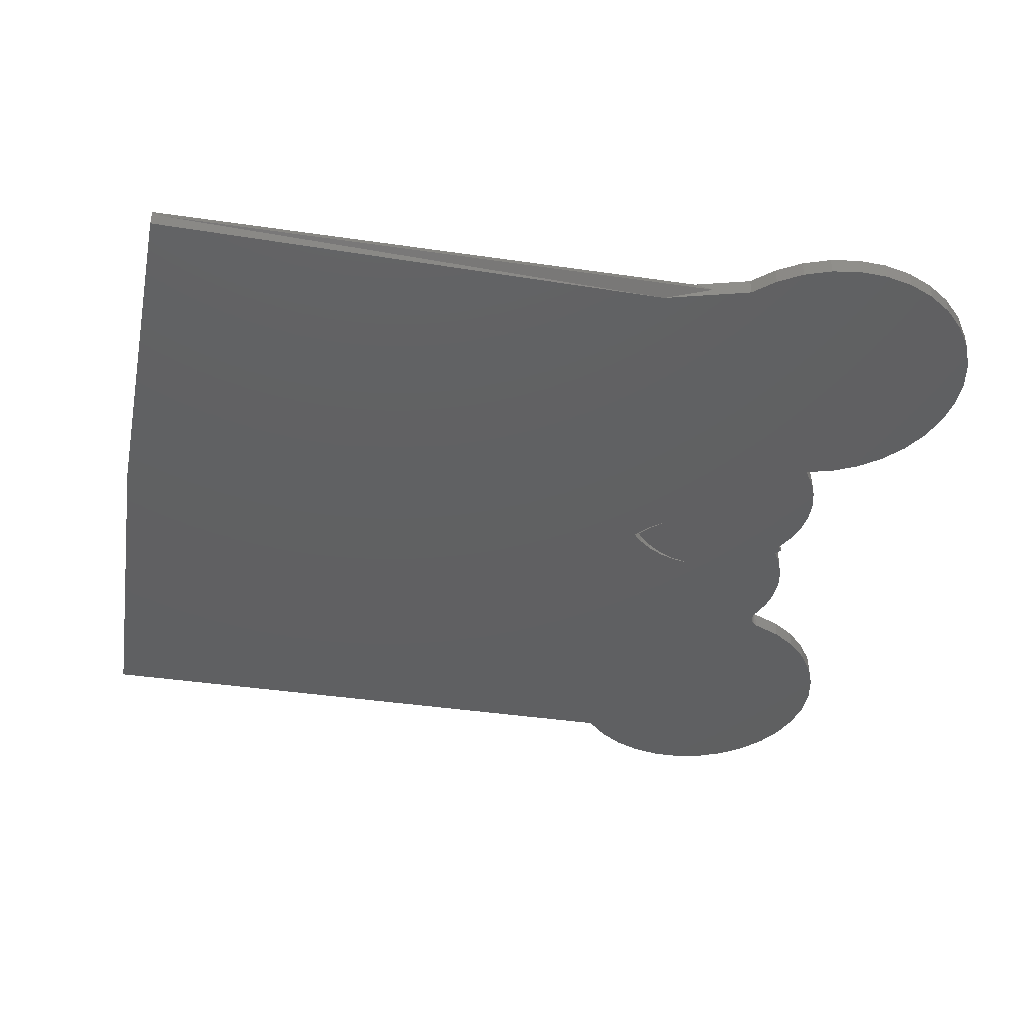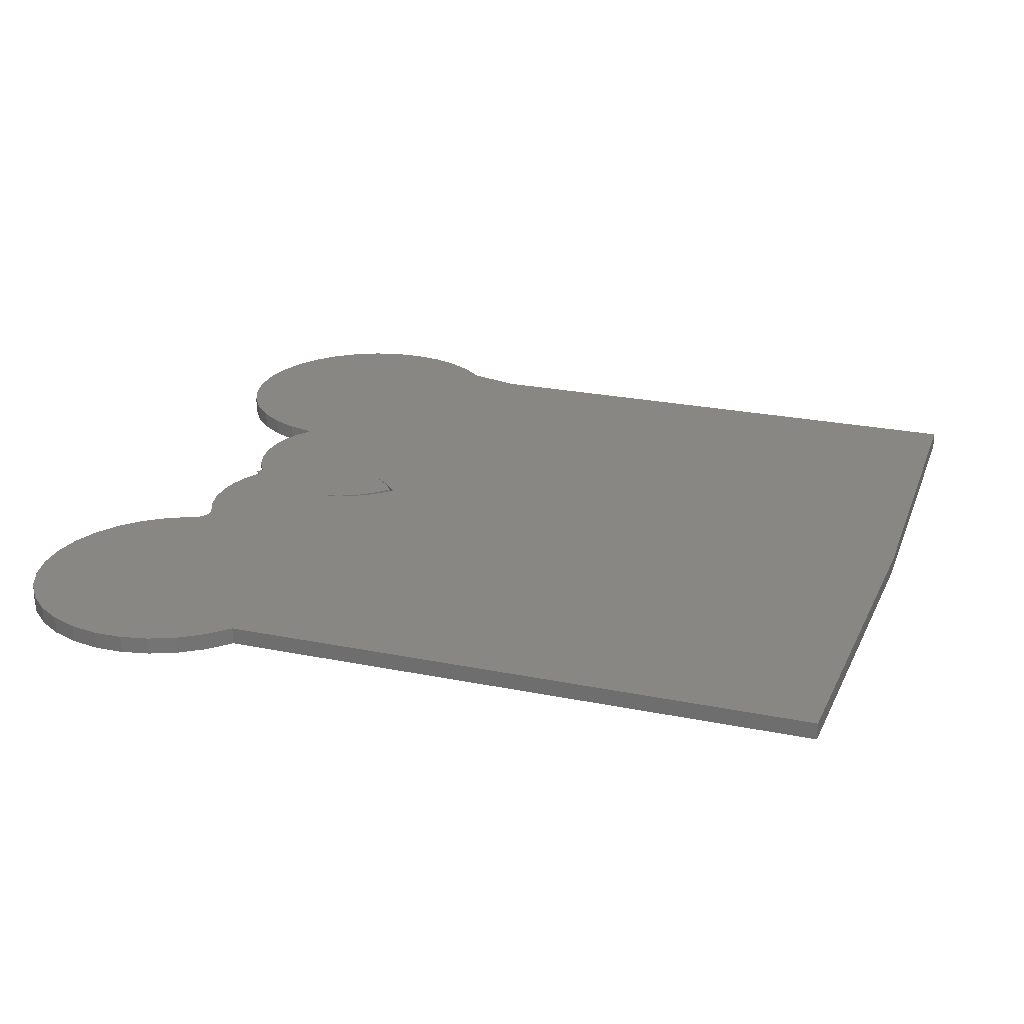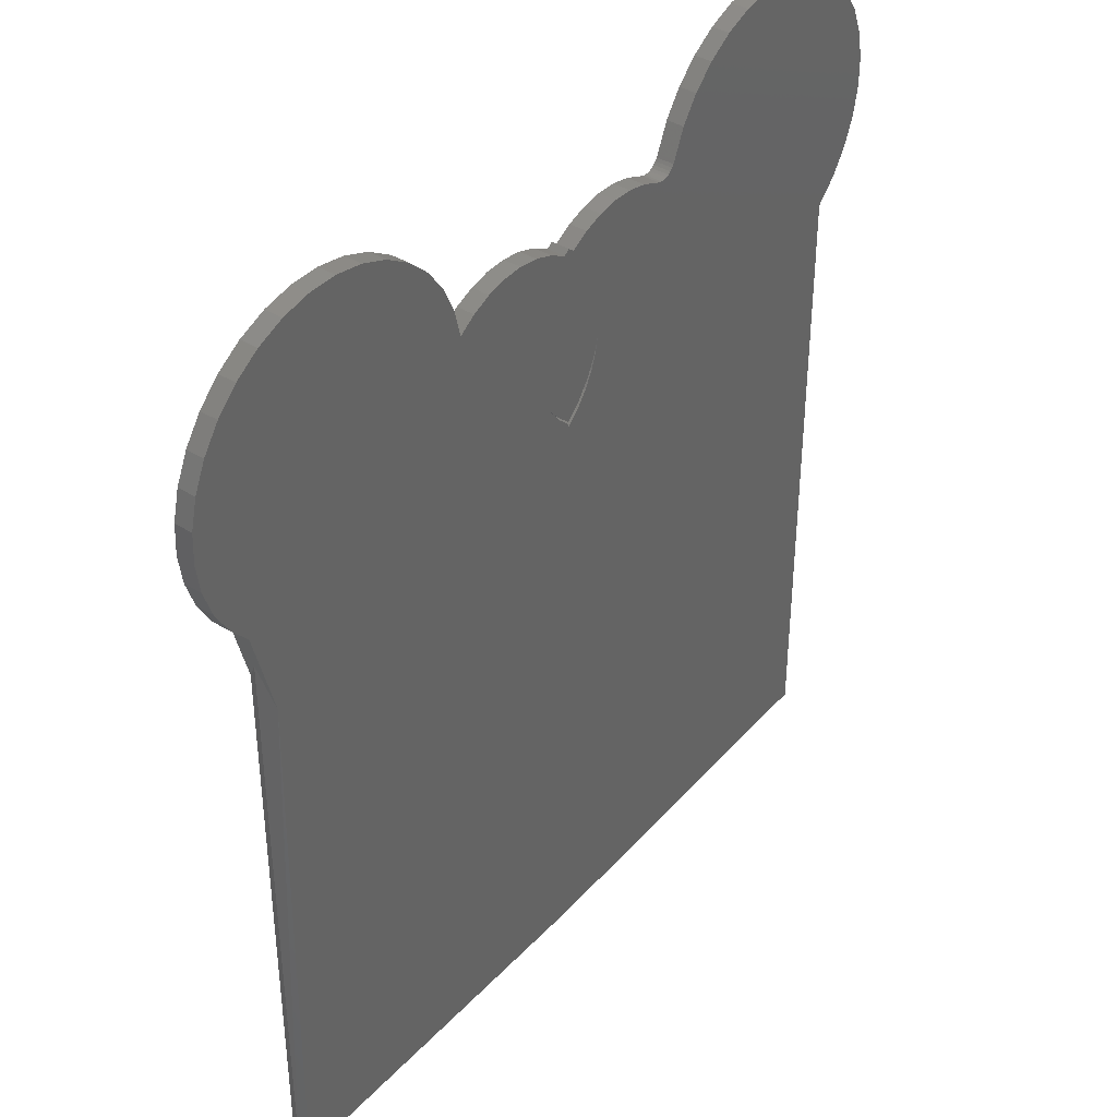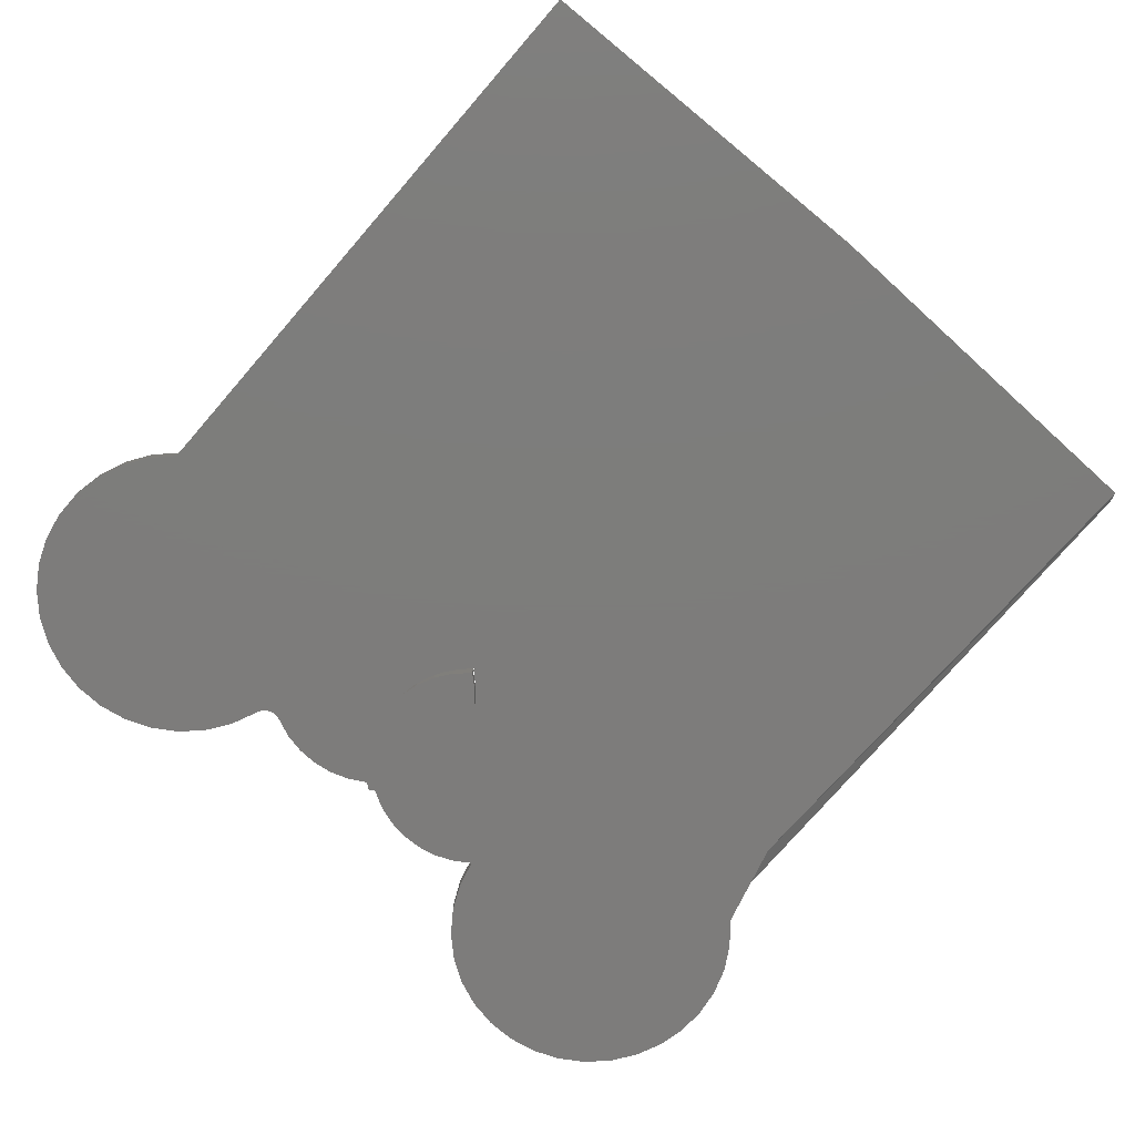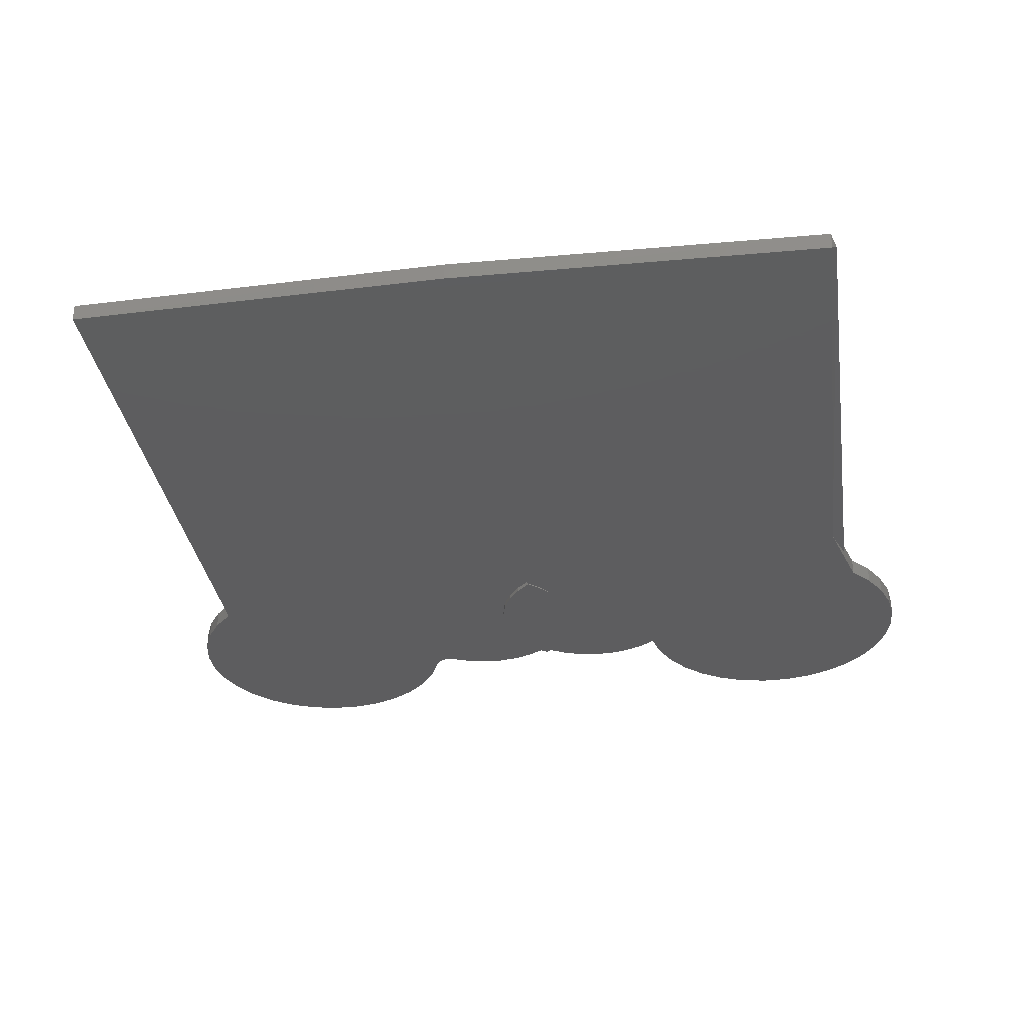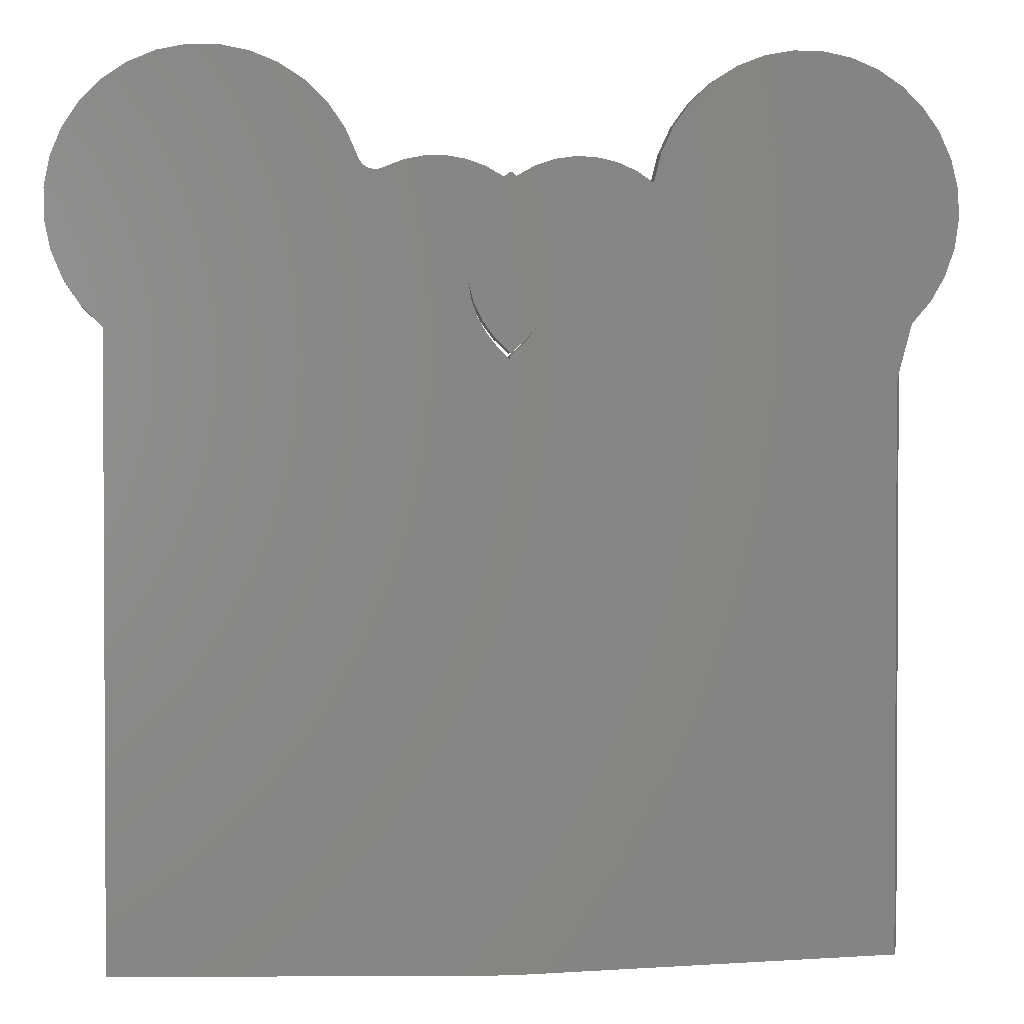
<metadata>
{"format":"stl","ext":"stl","renderer":"f3d","projection":"perspective","resolution":1024,"background":"white","views":[{"elev":-41.3,"azim":-100.1,"up":"+Y"},{"elev":24.3,"azim":108.6,"up":"+Y"},{"elev":39.4,"azim":-52.7,"up":"+Z"},{"elev":-76.3,"azim":139.1,"up":"+Y"},{"elev":-32.8,"azim":-171.6,"up":"+Y"},{"elev":1.7,"azim":171.8,"up":"+Z"}]}
</metadata>
<code>
# stl→obj: 170 verts, 340 faces
v -0.3516 -0.01562 0.4609
v -0.3564 -0.01562 0.457
v -0.3516 -0.01562 0.3047
v -0.6008 -0.01562 0.5697
v -0.627 -0.01562 0.5696
v -0.6527 -0.01562 0.5645
v -0.5751 -0.01562 0.5649
v -0.677 -0.01562 0.5547
v -0.3898 -0.01562 0.4721
v -0.408 -0.01562 0.4748
v -0.4264 -0.01562 0.4742
v -0.4443 -0.01562 0.4702
v -0.3724 -0.01562 0.4661
v -0.4613 -0.01562 0.463
v -0.07557 -0.01562 0.5639
v -0.1019 -0.01562 0.5643
v -0.1279 -0.01562 0.5596
v -0.04977 -0.01562 0.5584
v -0.1524 -0.01562 0.5499
v -0.02552 -0.01562 0.548
v 0.0392 -0.01562 0.4679
v -0.2207 -0.01562 0.469
v -0.2225 -0.01562 0.4665
v -0.2763 -0.01562 0.4733
v -0.2945 -0.01562 0.4738
v -0.3125 -0.01562 0.471
v -0.2584 -0.01562 0.4696
v -0.3298 -0.01562 0.465
v -0.2415 -0.01562 0.4628
v -0.4766 -0.01562 0.4529
v -0.3736 -0.01562 0.3268
v -0.3635 -0.01562 0.3154
v -0.3457 -0.01562 0.4561
v -0.338 -0.01562 0.3172
v -0.327 -0.01562 0.3321
v -0.319 -0.01562 0.3487
v -0.3142 -0.01562 0.3666
v -0.2358 -0.01562 0.4611
v -0.2387 -0.01562 0.4616
v -0.7501 -0.01562 0.4516
v -0.7513 -0.01562 0.4254
v -0.7476 -0.01562 0.3995
v -0.739 -0.01562 0.3747
v -0.7259 -0.01562 0.352
v -0.7088 -0.01562 0.3322
v -0.6875 -0.01562 0.253
v -0.3508 -0.01562 0.2993
v -0.3508 -0.01562 0.3019
v -0.3633 -0.01562 0.3133
v -0.317 -0.01562 0.351
v -0.3223 -0.01562 0.3361
v 0.01431 -0.01562 0.3434
v 0.02892 -0.01562 0.3654
v 0.039 -0.01562 0.3897
v 0.04417 -0.01562 0.4156
v 0.04424 -0.01562 0.442
v -0.2246 -0.01562 0.4645
v -0.2271 -0.01562 0.4628
v -0.2299 -0.01562 0.4617
v -0.2328 -0.01562 0.4611
v -0.004276 -0.01562 0.3247
v -0.3299 -0.01562 0.3222
v -0.004276 -0.01562 -0.2259
v -0.3398 -0.01562 0.3098
v -0.3516 -0.01562 -0.2344
v -0.6953 -0.01562 -0.2267
v -0.7439 -0.01562 0.4771
v -0.483 -0.01562 0.4783
v -0.7331 -0.01562 0.5009
v -0.4941 -0.01562 0.502
v -0.7179 -0.01562 0.5223
v -0.5095 -0.01562 0.5233
v -0.699 -0.01562 0.5404
v -0.5285 -0.01562 0.5412
v -0.5507 -0.01562 0.5553
v -0.003741 -0.01562 0.5331
v -0.1747 -0.01562 0.5357
v 0.01475 -0.01562 0.5143
v -0.1937 -0.01562 0.5174
v 0.02924 -0.01562 0.4923
v -0.2089 -0.01562 0.4959
v -0.2195 -0.01562 0.4717
v -0.6527 4.981e-17 0.5645
v -0.627 5.294e-17 0.5696
v -0.6008 5.586e-17 0.5697
v -0.5751 5.845e-17 0.5649
v -0.677 4.656e-17 0.5547
v -0.4264 6.919e-17 0.4742
v -0.408 7.127e-17 0.4748
v -0.3898 7.314e-17 0.4721
v -0.4443 6.698e-17 0.4702
v -0.3724 7.474e-17 0.4661
v -0.4613 6.47e-17 0.463
v -0.3564 8.359e-18 0.457
v -0.1279 5.636e-17 0.5596
v -0.1019 5.806e-17 0.5643
v -0.07557 5.95e-17 0.5639
v -0.04977 6.063e-17 0.5584
v -0.1524 5.446e-17 0.5499
v -0.02552 6.14e-17 0.548
v -0.2225 4.608e-17 0.4665
v -0.2207 4.631e-17 0.469
v 0.0392 6.054e-17 0.4679
v -0.3125 4.141e-17 0.471
v -0.2945 4.257e-17 0.4738
v -0.2763 4.355e-17 0.4733
v -0.2584 4.434e-17 0.4696
v -0.3298 4.012e-17 0.465
v -0.2415 4.49e-17 0.4628
v -0.3516 8.843e-18 0.4609
v -0.3516 1.698e-19 0.3047
v -0.3635 1.028e-19 0.3154
v -0.3736 6.721e-17 0.3268
v -0.3457 8.561e-18 0.4561
v -0.2387 4.49e-17 0.4616
v -0.2358 4.503e-17 0.4611
v -0.3142 5.339e-18 0.3666
v -0.319 4.084e-18 0.3487
v -0.327 2.714e-18 0.3321
v -0.338 1.28e-18 0.3172
v -0.4766 6.243e-17 0.4529
v -0.7501 3.273e-17 0.4516
v -0.7439 3.483e-17 0.4771
v -0.483 6.386e-17 0.4783
v -0.7088 3.069e-17 0.3322
v -0.7259 2.989e-17 0.352
v -0.739 2.969e-17 0.3747
v -0.7476 3.012e-17 0.3995
v -0.7513 3.114e-17 0.4254
v -0.3633 6.761e-17 0.3133
v -0.3508 2.981e-17 0.3019
v -0.3508 2.966e-17 0.2993
v -0.6953 9.586e-18 0.2821
v -0.317 3.414e-17 0.351
v 0.04424 5.938e-17 0.442
v 0.04417 5.791e-17 0.4156
v 0.039 5.619e-17 0.3897
v 0.02892 5.428e-17 0.3654
v 0.01431 5.225e-17 0.3434
v -0.3223 3.302e-17 0.3361
v -0.2328 4.52e-17 0.4611
v -0.2299 4.539e-17 0.4617
v -0.2271 4.561e-17 0.4628
v -0.2246 4.584e-17 0.4645
v -0.004276 1.975e-17 -0.2259
v -0.3299 3.182e-17 0.3222
v -0.004276 5.031e-17 0.3247
v -0.3398 3.059e-17 0.3098
v -0.3508 9.13e-21 -0.235
v -0.6953 -1.866e-17 -0.2267
v -0.5507 6.063e-17 0.5553
v -0.5285 6.23e-17 0.5412
v -0.699 4.333e-17 0.5404
v -0.5095 6.343e-17 0.5233
v -0.7179 4.022e-17 0.5223
v -0.4941 6.395e-17 0.502
v -0.7331 3.736e-17 0.5009
v -0.2195 4.639e-17 0.4717
v -0.2089 4.832e-17 0.4959
v 0.02924 6.134e-17 0.4923
v -0.1937 5.036e-17 0.5174
v 0.01475 6.176e-17 0.5143
v -0.1747 5.243e-17 0.5357
v -0.003741 6.178e-17 0.5331
v -0.6996 -0.008637 -0.218
v -0.6996 -0.008637 0.2981
v -0.3735 2.414e-19 0.3279
v -0.3735 -0.01562 0.3279
v -0.3814 5.817e-19 0.3419
v -0.3814 -0.01562 0.3419
f 1 2 3
f 4 5 6
f 4 6 7
f 7 6 8
f 9 10 11
f 11 12 9
f 13 9 12
f 12 14 13
f 15 16 17
f 15 17 18
f 18 17 19
f 18 19 20
f 21 22 23
f 24 25 26
f 24 26 27
f 27 26 28
f 29 27 28
f 2 13 14
f 2 14 30
f 2 30 31
f 2 31 32
f 2 32 3
f 33 1 3
f 33 3 34
f 33 34 35
f 33 35 36
f 33 36 37
f 33 37 38
f 33 38 39
f 33 39 29
f 33 29 28
f 31 30 40
f 31 40 41
f 31 41 42
f 31 42 43
f 31 43 44
f 31 44 45
f 45 46 47
f 45 47 48
f 45 48 49
f 45 49 31
f 50 51 52
f 50 52 53
f 50 53 54
f 50 54 55
f 50 55 56
f 50 56 38
f 50 38 37
f 56 21 23
f 56 23 57
f 56 57 58
f 56 58 59
f 56 59 60
f 56 60 38
f 52 51 61
f 61 51 62
f 61 62 63
f 63 62 64
f 63 64 65
f 65 64 47
f 65 47 66
f 66 47 46
f 40 30 67
f 67 30 68
f 67 68 69
f 69 68 70
f 69 70 71
f 71 70 72
f 71 72 73
f 73 72 74
f 73 74 8
f 8 74 75
f 8 75 7
f 20 19 76
f 76 19 77
f 76 77 78
f 78 77 79
f 78 79 80
f 80 79 81
f 80 81 21
f 21 81 82
f 21 82 22
f 83 84 85
f 86 83 85
f 87 83 86
f 88 89 90
f 90 91 88
f 91 90 92
f 92 93 91
f 93 92 94
f 95 96 97
f 98 95 97
f 99 95 98
f 100 99 98
f 101 102 103
f 104 105 106
f 107 104 106
f 108 104 107
f 108 107 109
f 94 110 111
f 94 111 112
f 94 112 113
f 114 108 109
f 114 109 115
f 114 115 116
f 114 116 117
f 114 117 118
f 114 118 119
f 114 119 120
f 114 120 111
f 114 111 110
f 121 93 94
f 121 94 113
f 121 113 122
f 121 122 123
f 121 123 124
f 113 125 126
f 113 126 127
f 113 127 128
f 113 128 129
f 113 129 122
f 125 113 130
f 125 130 131
f 125 131 132
f 125 132 133
f 134 117 116
f 134 116 135
f 134 135 136
f 134 136 137
f 134 137 138
f 134 138 139
f 134 139 140
f 135 116 141
f 135 141 142
f 135 142 143
f 135 143 144
f 135 144 101
f 135 101 103
f 145 146 147
f 147 146 140
f 147 140 139
f 146 145 148
f 148 145 149
f 148 149 132
f 132 149 150
f 132 150 133
f 86 151 87
f 87 151 152
f 87 152 153
f 153 152 154
f 153 154 155
f 155 154 156
f 155 156 157
f 157 156 124
f 157 124 123
f 102 158 103
f 103 158 159
f 103 159 160
f 160 159 161
f 160 161 162
f 162 161 163
f 162 163 164
f 164 163 99
f 164 99 100
f 66 46 165
f 46 166 165
f 47 132 48
f 48 132 131
f 143 57 144
f 144 57 23
f 144 23 101
f 101 23 22
f 101 22 102
f 102 22 82
f 102 82 158
f 57 143 58
f 58 143 142
f 58 142 59
f 59 142 141
f 59 141 60
f 60 141 116
f 60 116 38
f 38 116 115
f 38 115 39
f 39 115 109
f 39 109 29
f 158 82 159
f 159 82 81
f 159 81 161
f 161 81 79
f 161 79 163
f 163 79 77
f 163 77 99
f 99 77 19
f 99 19 95
f 95 19 17
f 95 17 96
f 96 17 16
f 96 16 97
f 97 16 15
f 97 15 98
f 98 15 18
f 98 18 100
f 100 18 20
f 100 20 164
f 164 20 76
f 164 76 162
f 162 76 78
f 162 78 160
f 160 78 80
f 160 80 103
f 103 80 21
f 103 21 135
f 135 21 56
f 135 56 136
f 136 56 55
f 136 55 137
f 137 55 54
f 137 54 138
f 138 54 53
f 138 53 139
f 139 53 52
f 139 52 147
f 147 52 61
f 150 165 133
f 133 165 166
f 45 166 46
f 45 125 166
f 166 125 133
f 125 45 126
f 126 45 44
f 126 44 127
f 127 44 43
f 127 43 128
f 128 43 42
f 128 42 129
f 129 42 41
f 129 41 122
f 122 41 40
f 122 40 123
f 123 40 67
f 123 67 157
f 157 67 69
f 157 69 155
f 155 69 71
f 155 71 153
f 153 71 73
f 153 73 87
f 87 73 8
f 87 8 83
f 83 8 6
f 83 6 84
f 84 6 5
f 84 5 85
f 85 5 4
f 85 4 86
f 86 4 7
f 86 7 151
f 151 7 75
f 151 75 152
f 152 75 74
f 152 74 154
f 154 74 72
f 154 72 156
f 156 72 70
f 156 70 124
f 124 70 68
f 124 68 121
f 121 68 30
f 165 150 66
f 63 145 61
f 61 145 147
f 66 150 65
f 65 150 149
f 65 149 63
f 63 149 145
f 1 110 2
f 2 110 94
f 111 3 112
f 112 3 32
f 112 32 113
f 113 32 31
f 113 31 167
f 167 31 168
f 167 168 169
f 169 168 170
f 117 37 118
f 118 37 36
f 118 36 119
f 119 36 35
f 119 35 120
f 120 35 34
f 120 34 111
f 111 34 3
f 33 114 1
f 1 114 110
f 140 50 134
f 134 50 37
f 134 37 117
f 50 140 51
f 51 140 146
f 51 146 62
f 62 146 148
f 62 148 64
f 64 148 132
f 64 132 47
f 114 33 108
f 108 33 28
f 108 28 104
f 104 28 26
f 104 26 105
f 105 26 25
f 105 25 106
f 106 25 24
f 106 24 107
f 107 24 27
f 107 27 109
f 109 27 29
f 170 168 167
f 169 170 167
f 31 167 168
f 113 167 31
f 131 130 48
f 48 130 49
f 130 113 49
f 49 113 31
f 121 30 93
f 93 30 14
f 93 14 91
f 91 14 12
f 91 12 88
f 88 12 11
f 88 11 89
f 89 11 10
f 89 10 90
f 90 10 9
f 90 9 92
f 92 9 13
f 92 13 94
f 94 13 2

</code>
